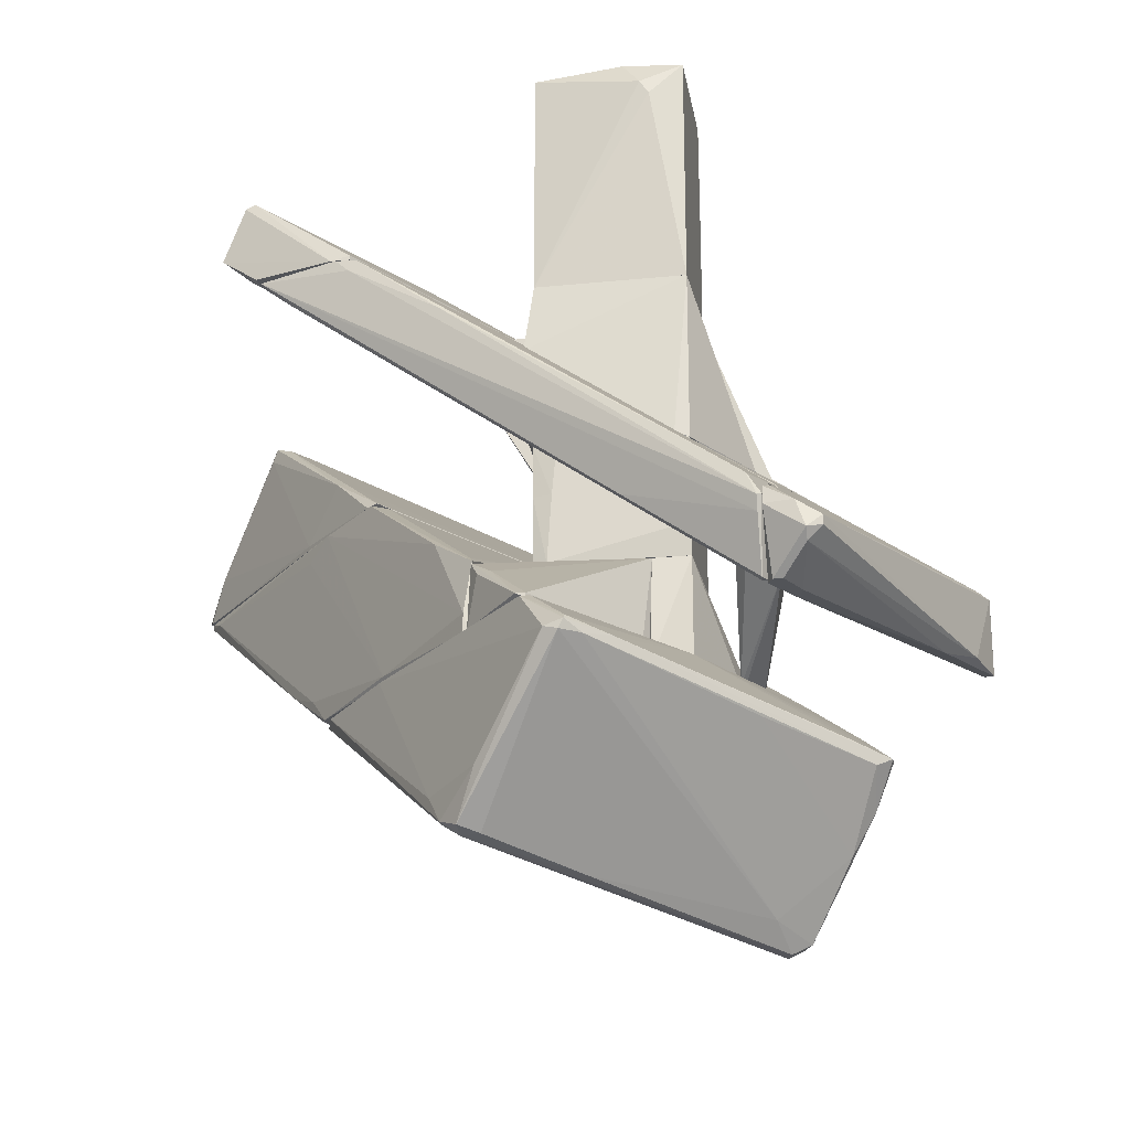
<metadata>
{"format":"obj","ext":"obj","renderer":"f3d","projection":"perspective","resolution":1024,"background":"white","views":[{"elev":-23.2,"azim":-170.2,"up":"+Y"}]}
</metadata>
<code>
o convex_0
v -2.214 -5.229 -1.798
v 4.614 -3.907 0.9908
v 4.614 -3.98 0.9908
v 1.163 -3.98 5.984
v -2.214 -7.871 1.137
v -2.581 -3.907 1.798
v 1.824 -6.917 -2.899
v 0.8692 -3.907 -3.488
v -3.903 -5.376 0.03777
v 1.236 -6.329 0.9908
v 0.1356 -4.568 -4.222
v -2.581 -7.724 0.9898
v -1.186 -3.907 -0.9173
v 1.824 -6.99 -2.606
v 4.54 -3.98 0.6242
v 1.309 -3.907 5.984
v 1.309 -3.98 5.984
v -1.7 -7.063 2.239
v 0.2089 -4.715 -4.222
v -3.903 -5.376 -0.1091
v 1.53 -6.182 -3.194
v 0.7225 -4.054 5.543
v 0.2823 -7.284 -1.505
v -3.682 -5.523 -0.3299
v -2.654 -4.128 1.724
v 4.614 -4.054 0.845
v -2.434 -7.724 1.284
v 0.429 -4.641 -4.148
v -2.581 -3.907 1.577
v 2.117 -6.77 -2.606
v -2.14 -7.504 0.4034
v 0.1356 -4.495 -4.147
v 3.512 -3.907 -0.5496
v 2.117 -6.77 -2.459
v -0.6715 -6.109 3.412
v 0.7225 -3.907 -3.488
v -2.287 -7.871 0.9169
v 1.53 -6.99 -2.679
v 4.54 -3.98 1.138
v 2.338 -6.329 -2.312
v -3.315 -5.229 -0.6965
v -3.609 -6.036 0.2576
v 0.06219 -3.907 4.809
v -0.4514 -4.641 -3.634
v -3.462 -4.862 0.4773
v -0.08454 -4.715 -4
v -3.242 -6.623 0.4034
f 42 24 47
f 10 5 14
f 16 4 17
f 18 4 22
f 6 9 25
f 18 22 25
f 2 3 26
f 15 2 26
f 12 5 27
f 5 18 27
f 18 25 27
f 11 8 28
f 7 19 28
f 19 11 28
f 21 7 28
f 6 13 29
f 14 7 30
f 7 21 30
f 15 26 30
f 19 23 31
f 8 11 32
f 13 2 33
f 8 13 33
f 2 15 33
f 28 8 33
f 21 28 33
f 10 14 34
f 26 10 34
f 14 30 34
f 30 26 34
f 5 10 35
f 17 4 35
f 10 17 35
f 4 18 35
f 18 5 35
f 13 8 36
f 8 32 36
f 32 13 36
f 5 12 37
f 14 5 37
f 23 14 37
f 12 31 37
f 31 23 37
f 7 14 38
f 19 7 38
f 14 23 38
f 23 19 38
f 3 2 39
f 2 16 39
f 17 10 39
f 16 17 39
f 26 3 39
f 10 26 39
f 30 21 40
f 15 30 40
f 33 15 40
f 21 33 40
f 20 13 41
f 9 20 42
f 20 24 42
f 25 9 42
f 12 27 42
f 27 25 42
f 2 13 43
f 13 6 43
f 16 2 43
f 4 16 43
f 22 4 43
f 6 25 43
f 25 22 43
f 24 20 44
f 32 11 44
f 13 32 44
f 20 41 44
f 41 13 44
f 9 6 45
f 20 9 45
f 13 20 45
f 6 29 45
f 29 13 45
f 11 19 46
f 1 24 46
f 31 1 46
f 19 31 46
f 44 11 46
f 24 44 46
f 24 1 47
f 1 31 47
f 31 12 47
f 12 42 47
o convex_1
v -4.196 -1.337 2.092
v -2.728 -3.907 -3.487
v -2.582 -3.907 -3.487
v -5.224 -3.466 1.872
v -2.508 -1.337 2.46
v -2.949 -2.952 -3.928
v -2.508 -0.4559 1.431
v -5.371 -2.291 1.725
v -3.316 -3.319 -3.854
v -2.508 -2.658 -3.781
v -2.508 -3.907 -3.34
v -3.022 -0.4559 2.165
v -5.151 -3.466 1.064
v -2.655 -0.4559 2.46
v -4.123 -2.805 -1.651
v -5.371 -3.466 1.872
v -2.582 -0.7497 0.6969
v -2.802 -1.631 2.312
v -5.224 -2.218 1.578
v -5.371 -2.438 1.872
v -3.096 -3.54 -3.854
v -2.875 -3.907 -2.753
v -3.462 -1.925 2.312
v -2.949 -3.907 -3.047
v -3.316 -3.172 -3.854
v -2.508 -2.952 -3.854
v -4.93 -3.246 1.945
v -2.508 -0.4559 2.46
v -3.022 -0.4559 2.386
v -3.096 -3.393 -4.002
v -2.582 -2.585 -3.634
v -3.022 -0.8967 1.064
v -4.71 -3.613 0.4028
f 71 69 80
f 54 52 57
f 49 50 58
f 57 52 58
f 54 59 61
f 55 60 63
f 54 57 64
f 59 54 64
f 58 52 65
f 55 48 66
f 48 59 66
f 62 55 66
f 48 55 67
f 55 63 67
f 60 56 68
f 49 58 69
f 58 65 69
f 52 61 70
f 67 63 70
f 68 49 71
f 49 69 71
f 60 55 72
f 56 60 72
f 55 62 72
f 64 53 72
f 53 57 73
f 58 50 73
f 57 58 73
f 63 51 74
f 65 52 74
f 51 69 74
f 69 65 74
f 52 70 74
f 70 63 74
f 52 54 75
f 61 52 75
f 54 61 75
f 59 48 76
f 61 59 76
f 48 67 76
f 70 61 76
f 67 70 76
f 50 49 77
f 49 68 77
f 68 56 77
f 72 53 77
f 56 72 77
f 53 73 77
f 73 50 77
f 57 53 78
f 53 64 78
f 64 57 78
f 59 64 79
f 66 59 79
f 62 66 79
f 72 62 79
f 64 72 79
f 51 63 80
f 63 60 80
f 60 68 80
f 69 51 80
f 68 71 80
o convex_2
v 1.09 -0.01523 5.91
v 7.918 -0.3088 5.249
v 7.918 -0.3822 5.249
v 3.954 -0.3819 0.7713
v 6.522 2.261 4.002
v 3.146 -0.4556 8.773
v 2.046 1.233 8.039
v 0.5025 -0.4556 5.984
v 5.421 -0.4559 2.239
v 6.008 2.187 4.296
v 6.522 2.261 4.15
v 7.843 -0.4559 5.029
v 3.293 -0.3822 8.7
v 2.046 1.233 7.671
v 4.101 -0.4559 0.7713
v 7.184 -0.3822 5.91
v 2.779 -0.2354 8.626
v 1.531 -0.3822 4.296
v 2.705 1.379 7.524
v 6.596 2.04 4.002
v 1.824 0.9389 7.819
v 4.687 0.4251 1.726
v 0.5025 -0.3822 5.91
v 1.237 -0.4556 6.864
v 7.624 0.2786 4.883
v 7.477 -0.4559 5.69
v 4.834 0.4251 1.726
v 6.228 2.114 3.782
v 7.771 -0.01523 5.177
v 5.421 -0.3819 2.239
v 2.779 1.453 7.305
v 2.926 -0.01523 8.626
v 2.632 -0.4559 2.68
v 1.678 0.9389 7.598
f 103 88 114
f 85 90 91
f 82 83 92
f 89 92 95
f 91 93 96
f 81 94 98
f 97 87 101
f 84 98 102
f 98 94 102
f 94 81 103
f 81 98 103
f 98 88 103
f 86 97 104
f 101 88 104
f 97 101 104
f 85 91 105
f 82 92 105
f 100 85 105
f 83 82 106
f 92 83 106
f 93 86 106
f 95 92 106
f 82 96 106
f 96 93 106
f 95 84 107
f 85 100 107
f 84 102 107
f 107 102 108
f 90 85 108
f 94 90 108
f 102 94 108
f 85 107 108
f 96 82 109
f 91 96 109
f 82 105 109
f 105 91 109
f 92 89 110
f 89 95 110
f 105 92 110
f 100 105 110
f 95 107 110
f 107 100 110
f 91 90 111
f 94 87 111
f 90 94 111
f 87 99 111
f 99 91 111
f 86 93 112
f 93 91 112
f 97 86 112
f 87 97 112
f 99 87 112
f 91 99 112
f 84 95 113
f 88 98 113
f 98 84 113
f 86 104 113
f 104 88 113
f 106 86 113
f 95 106 113
f 87 94 114
f 101 87 114
f 88 101 114
f 94 103 114
o convex_3
v 0.5765 2.261 2.9
v 5.862 2.922 -1.431
v 5.715 3.216 -1.652
v 3.953 4.904 3.928
v 2.192 2.261 3.413
v 3.732 2.334 -2.24
v 4.173 3.803 3.854
v 5.274 2.261 -1.652
v 5.348 3.582 -1.872
v 3.732 4.757 3.487
v 0.5025 2.335 3.047
v 5.862 2.702 -1.725
v 4.026 2.261 -2.24
v 0.5765 2.261 3.193
v 1.531 2.334 1.284
v 2.045 2.334 3.487
v 4.173 4.757 3.413
v 4.246 4.022 3.781
v 5.274 3.142 0.4778
v 4.32 2.995 -1.652
v 3.513 4.684 3.854
v 4.687 4.316 1.137
v 5.495 3.509 -1.872
v 3.879 4.904 3.634
v 3.806 3.655 3.854
v 5.421 2.408 -1.504
v 3.732 2.261 -2.24
v 5.274 2.261 -1.872
v 2.852 2.334 2.532
f 122 140 143
f 119 115 122
f 117 116 126
f 122 115 127
f 120 123 127
f 115 119 128
f 125 115 128
f 115 125 129
f 125 124 129
f 128 119 130
f 116 117 131
f 118 121 132
f 116 131 132
f 131 118 132
f 126 116 133
f 116 132 133
f 132 121 133
f 123 120 134
f 124 123 134
f 120 129 134
f 129 124 134
f 125 128 135
f 128 130 135
f 131 117 136
f 118 131 136
f 117 126 137
f 127 123 137
f 126 127 137
f 136 117 137
f 123 136 137
f 123 124 138
f 124 125 138
f 135 118 138
f 125 135 138
f 136 123 138
f 118 136 138
f 121 118 139
f 119 121 139
f 130 119 139
f 118 135 139
f 135 130 139
f 122 126 140
f 133 121 140
f 126 133 140
f 127 115 141
f 120 127 141
f 115 129 141
f 129 120 141
f 126 122 142
f 127 126 142
f 122 127 142
f 121 119 143
f 119 122 143
f 140 121 143
o convex_4
v 1.824 -0.6764 3.12
v 7.845 -0.4559 5.102
v 7.845 -0.5295 5.102
v 3.586 -1.337 9.214
v 1.898 -3.907 -2.313
v 1.824 -3.907 5.248
v 4.688 -3.907 0.8453
v 4.027 -0.4559 0.6986
v 1.824 -0.4559 7.451
v 1.824 -2.732 -2.092
v 3.146 -0.4559 8.847
v 1.898 -3.319 6.791
v 4.834 -3.76 1.285
v 6.523 -0.7497 6.571
v 1.824 -0.4559 3.707
v 5.348 -0.7497 2.093
v 3.586 -1.484 9.067
v 1.824 -3.172 6.937
v 3.734 -0.5295 0.6986
v 1.898 -3.613 -2.313
v 7.257 -0.4559 5.909
v 7.624 -0.6028 4.735
v 3.439 -3.833 -0.6227
v 1.824 -3.907 -2.313
v 2.926 -0.6764 8.7
v 3.807 -1.19 9.067
v 1.971 -3.907 5.175
v 2.558 -2.072 -1.285
v 4.981 -0.4559 1.727
v 6.89 -1.557 3.928
v 1.898 -2.585 -1.872
v 3.366 -1.558 8.993
v 1.824 -0.7497 7.451
v 4.981 -3.466 1.213
v 4.615 -3.907 1.213
v 3.293 -0.4559 8.773
v 5.421 -3.172 1.8
f 177 165 180
f 149 148 150
f 144 149 152
f 145 151 152
f 149 144 153
f 145 152 154
f 144 152 158
f 152 151 158
f 157 147 160
f 152 149 161
f 149 155 161
f 151 153 162
f 144 158 162
f 158 151 162
f 146 145 164
f 145 154 164
f 157 146 164
f 145 146 165
f 159 165 166
f 150 148 166
f 148 163 166
f 148 149 167
f 149 153 167
f 163 148 167
f 153 163 167
f 147 154 168
f 154 152 168
f 154 147 169
f 147 157 169
f 157 164 169
f 149 150 170
f 155 149 170
f 160 155 170
f 156 160 170
f 153 151 171
f 163 153 171
f 151 145 172
f 145 165 172
f 165 159 172
f 159 166 172
f 166 163 172
f 171 151 172
f 163 171 172
f 146 157 173
f 160 156 173
f 157 160 173
f 153 144 174
f 144 162 174
f 162 153 174
f 160 147 175
f 155 160 175
f 161 155 175
f 147 168 175
f 168 161 175
f 152 161 176
f 168 152 176
f 161 168 176
f 166 165 177
f 150 166 177
f 150 156 178
f 170 150 178
f 156 170 178
f 164 154 179
f 154 169 179
f 169 164 179
f 156 150 180
f 165 146 180
f 146 173 180
f 173 156 180
f 150 177 180
o convex_5
v -0.01101 5.858 0.9909
v -1.186 2.261 -0.9178
v -0.6718 5.417 -1.138
v 1.163 2.261 -0.9178
v -1.186 2.261 0.9909
v 1.384 4.243 0.9174
v 1.163 5.932 -0.9178
v -1.186 5.932 0.9174
v 1.163 2.261 0.9909
v 0.796 4.316 1.432
v -1.186 6.005 -0.9178
v 1.163 5.711 0.9909
v -0.6718 6.079 -0.3302
v 0.8694 4.17 1.432
v -1.186 4.097 0.9909
v -0.5252 5.638 -1.138
v -0.2314 6.079 -0.9178
v 1.384 4.17 0.844
f 186 189 198
f 182 183 184
f 182 184 185
f 182 185 188
f 185 184 189
f 181 188 190
f 183 182 191
f 182 188 191
f 187 181 192
f 186 187 192
f 181 190 192
f 181 187 193
f 188 181 193
f 191 188 193
f 185 189 194
f 189 186 194
f 190 185 194
f 186 192 194
f 192 190 194
f 188 185 195
f 190 188 195
f 185 190 195
f 184 183 196
f 187 184 196
f 183 191 196
f 196 191 197
f 193 187 197
f 191 193 197
f 187 196 197
f 184 187 198
f 187 186 198
f 189 184 198
o convex_6
v 1.31 -2.291 -0.1833
v 1.824 -0.97 2.68
v 1.677 -0.97 2.68
v 1.824 -2.365 2.68
v -0.5254 -2.365 2.68
v 1.824 -2.365 -0.7711
v -0.5254 -2.291 2.533
v 1.75 -1.264 1.725
v 1.75 -2.218 -0.6241
v 0.7227 -2.144 0.9908
v 1.53 -1.044 2.606
f 206 208 209
f 200 201 202
f 202 201 203
f 200 202 204
f 203 199 204
f 202 203 204
f 199 203 205
f 203 201 205
f 201 200 206
f 200 204 206
f 204 199 207
f 206 204 207
f 206 207 208
f 199 205 208
f 207 199 208
f 208 205 209
f 205 201 209
f 201 206 209
o convex_7
v -1.626 -2.805 3.121
v 1.824 -0.4559 7.379
v 1.75 -0.4559 7.379
v 1.31 -3.833 6.204
v 1.824 -0.8967 2.68
v 1.824 -3.907 2.68
v -1.773 -3.907 2.68
v 0.502 -0.4559 5.689
v 1.824 -3.393 6.718
v -1.7 -2.952 2.68
v 1.604 -0.4559 4.002
v 1.09 -3.907 5.984
v 0.4287 -0.6764 5.91
v 1.824 -3.907 5.396
v -1.847 -3.54 2.754
v 1.75 -3.172 6.865
v 1.824 -0.4559 3.855
v -0.1581 -1.925 2.901
v 1.677 -0.6764 7.305
v 0.502 -0.4559 5.984
v 1.75 -0.8967 2.68
v -1.039 -2.291 3.929
v -1.773 -3.907 2.754
f 221 224 232
f 214 211 215
f 214 215 216
f 212 211 217
f 215 211 218
f 214 216 219
f 210 217 219
f 217 211 220
f 216 215 221
f 218 213 223
f 215 218 223
f 213 221 223
f 221 215 223
f 210 219 224
f 219 216 224
f 211 212 225
f 218 211 225
f 213 218 225
f 221 213 225
f 211 214 226
f 220 211 226
f 219 217 227
f 217 220 227
f 222 221 228
f 225 212 228
f 221 225 228
f 217 210 229
f 212 217 229
f 210 222 229
f 228 212 229
f 222 228 229
f 214 219 230
f 226 214 230
f 220 226 230
f 219 227 230
f 227 220 230
f 222 210 231
f 221 222 231
f 210 224 231
f 224 221 231
f 216 221 232
f 224 216 232
o convex_8
v -2.433 -1.41 -1.066
v 5.202 2.261 -1.726
v 5.202 2.187 -1.726
v -2.507 -2.805 -3.855
v -2.434 -2.952 -1.286
v 3.586 2.187 -2.313
v -2.434 -3.833 -3.414
v 2.925 2.261 -0.9916
v 4.76 2.187 -0.9916
v -1.112 -1.924 -0.9918
v -2.287 -2.438 -3.781
v 5.202 2.187 -1.873
v 1.457 1.306 -1.065
v -2.434 -3.833 -3.267
v -2.508 -2.365 -0.9918
v -2.508 -1.484 -0.9918
v -2.434 -2.805 -3.855
v 4.54 1.819 -1.432
v -0.4507 -2.291 -3.047
v 3.952 2.261 -2.239
v -2.507 -3.833 -3.267
v 1.017 -0.4558 -0.9916
v -2.508 -2.218 -2.9
v 3.732 2.04 -2.313
v 3.586 2.261 -2.166
v 4.687 1.746 -1.873
v 4.76 2.261 -0.9916
v -1.772 -2.365 -0.9918
v -2.434 -3.026 -3.781
v 2.263 1.086 -2.68
v -2.507 -2.878 -1.212
f 260 247 263
f 235 234 241
f 234 235 244
f 242 237 246
f 245 233 248
f 240 245 248
f 236 243 249
f 235 241 250
f 246 239 251
f 240 234 252
f 234 244 252
f 236 239 253
f 246 237 253
f 239 246 253
f 241 240 254
f 242 246 254
f 240 248 254
f 248 247 254
f 250 241 254
f 246 250 254
f 243 236 255
f 233 245 255
f 245 243 255
f 248 233 255
f 247 248 255
f 236 253 255
f 253 247 255
f 244 249 256
f 238 252 256
f 252 244 256
f 238 243 257
f 245 240 257
f 243 245 257
f 240 252 257
f 252 238 257
f 244 235 258
f 235 250 258
f 250 246 258
f 251 244 258
f 246 251 258
f 234 240 259
f 241 234 259
f 240 241 259
f 237 242 260
f 242 254 260
f 254 247 260
f 239 236 261
f 236 249 261
f 249 244 261
f 244 251 261
f 251 239 261
f 243 238 262
f 249 243 262
f 238 256 262
f 256 249 262
f 253 237 263
f 247 253 263
f 237 260 263
o convex_9
v 0.9424 -0.4556 -0.9914
v 1.163 2.261 0.6974
v 1.31 1.82 0.6974
v -1.994 -0.4556 0.6974
v -1.186 2.261 -0.9178
v 1.236 -0.4556 0.6974
v 1.163 2.261 -0.9178
v -1.186 2.261 0.6974
v -1.186 -0.4556 -0.9178
v 1.31 -0.1618 -0.9914
v 1.31 1.159 -0.9914
v -0.9657 -0.3819 -0.9914
v -1.994 -0.3819 0.6238
v 1.31 0.499 0.6974
v 1.163 -0.4556 -0.9178
f 273 269 278
f 266 265 267
f 266 267 269
f 267 264 269
f 265 266 270
f 268 265 270
f 267 265 271
f 265 268 271
f 264 267 272
f 270 266 274
f 268 270 274
f 273 264 274
f 266 273 274
f 264 272 275
f 272 268 275
f 274 264 275
f 268 274 275
f 267 271 276
f 271 268 276
f 272 267 276
f 268 272 276
f 266 269 277
f 269 273 277
f 273 266 277
f 269 264 278
f 264 273 278
o convex_10
v 1.604 2.04 0.4769
v 4.687 2.261 -0.8444
v 4.687 2.187 -0.8444
v 1.31 -0.1622 -0.9914
v 1.384 0.5721 0.6974
v 1.31 1.232 -0.9914
v 3.733 2.261 0.6974
v 2.926 2.261 -0.9914
v 1.31 1.893 0.6974
v 1.898 2.261 0.6974
v 4.687 2.187 -0.9914
v 1.384 -0.1622 -0.9178
v 3.586 2.04 0.6238
v 1.31 0.5721 0.6974
v 2.339 2.261 -0.1837
f 288 286 293
f 281 280 285
f 282 284 286
f 285 280 286
f 279 284 287
f 284 282 287
f 283 285 287
f 287 285 288
f 285 286 288
f 279 287 288
f 280 281 289
f 286 280 289
f 282 286 289
f 289 281 290
f 282 289 290
f 281 285 291
f 285 283 291
f 283 290 291
f 290 281 291
f 287 282 292
f 283 287 292
f 282 290 292
f 290 283 292
f 284 279 293
f 286 284 293
f 279 288 293
o convex_11
v -2.214 -0.4556 1.064
v 2.191 2.261 1.064
v 2.191 2.261 0.6974
v 1.236 -0.4556 0.6974
v -1.186 2.261 0.6974
v -1.994 -0.4556 0.6974
v 1.236 -0.4556 0.991
v -1.186 2.261 0.991
v 2.191 1.306 1.064
v 2.191 1.159 0.6974
v -0.3784 -0.4556 1.064
v 1.603 2.261 1.064
v -2.214 -0.3819 0.991
f 301 298 306
f 295 296 298
f 296 297 298
f 297 294 299
f 298 297 299
f 294 297 300
f 295 298 301
f 295 294 302
f 296 295 302
f 302 300 303
f 297 296 303
f 300 297 303
f 296 302 303
f 294 300 304
f 302 294 304
f 300 302 304
f 294 295 305
f 295 301 305
f 301 294 305
f 299 294 306
f 298 299 306
f 294 301 306
o convex_12
v -2.948 -0.4556 2.239
v 2.191 2.261 3.193
v 2.191 2.261 1.064
v -0.3786 -0.4556 1.064
v 0.4284 2.261 3.12
v -1.259 -0.3819 2.753
v -2.287 -0.3819 1.064
v 2.191 1.306 1.138
v 1.456 2.187 1.064
v 1.97 2.113 3.414
v -2.875 -0.3086 2.386
v 0.4284 2.261 2.973
v 0.5753 2.261 3.193
v 1.823 1.086 1.285
v -1.7 -0.4556 2.68
v 1.751 2.04 3.414
v -2.875 -0.3819 2.093
v 2.191 1.306 1.064
v -2.287 -0.4556 1.064
v -0.4515 -0.4556 1.285
v -2.067 0.2788 2.606
v 1.383 2.261 1.358
f 318 309 328
f 308 309 311
f 309 310 313
f 309 308 314
f 309 313 315
f 314 308 316
f 311 309 318
f 317 311 318
f 308 311 319
f 316 308 319
f 310 314 320
f 316 312 320
f 314 316 320
f 307 310 321
f 317 307 321
f 319 321 322
f 312 316 322
f 316 319 322
f 321 312 322
f 307 317 323
f 318 313 323
f 317 318 323
f 310 309 324
f 309 314 324
f 314 310 324
f 310 307 325
f 313 310 325
f 307 323 325
f 323 313 325
f 310 320 326
f 320 312 326
f 321 310 326
f 312 321 326
f 311 317 327
f 319 311 327
f 317 321 327
f 321 319 327
f 309 315 328
f 315 313 328
f 313 318 328
o convex_13
v -1.039 -0.4559 -0.9914
v 1.237 -0.4559 0.9908
v 1.237 -1.263 0.9908
v -1.186 -0.4559 2.166
v -1.186 -1.263 -0.9914
v 1.163 -1.263 -0.9178
v -1.186 -1.263 0.9908
v 1.163 -0.4559 -0.9178
v -1.186 -0.4559 -0.9178
v -1.113 -0.5294 2.166
v 0.8693 -1.263 -0.9914
v 1.237 -0.4559 -0.2568
v 0.7958 -0.4559 -0.9914
f 336 339 341
f 330 329 332
f 331 333 334
f 332 333 335
f 333 331 335
f 329 330 336
f 332 329 337
f 329 333 337
f 333 332 337
f 331 330 338
f 330 332 338
f 335 331 338
f 332 335 338
f 333 329 339
f 334 333 339
f 336 334 339
f 330 331 340
f 331 334 340
f 336 330 340
f 334 336 340
f 329 336 341
f 339 329 341
o convex_14
v 1.677 -3.099 -2.459
v 1.824 -2.365 2.68
v 1.751 -2.365 2.68
v 1.824 -3.907 2.679
v -0.5988 -3.907 2.679
v -0.5988 -2.365 -0.9179
v 0.7957 -3.907 -3.414
v -0.5988 -2.365 2.679
v -0.5988 -3.907 -1.285
v 1.824 -2.365 -0.9906
v 1.824 -3.907 -2.386
v 1.824 -2.805 -2.166
v 0.7957 -3.833 -3.414
v 0.943 -3.833 -3.414
v -0.5253 -3.833 -1.431
v 1.457 -3.099 -2.533
f 355 354 357
f 343 344 345
f 345 344 346
f 345 346 348
f 346 344 349
f 344 347 349
f 347 346 349
f 346 347 350
f 348 346 350
f 344 343 351
f 343 345 351
f 347 344 351
f 345 348 352
f 351 345 352
f 351 352 353
f 347 351 353
f 352 342 353
f 342 352 355
f 352 348 355
f 353 342 355
f 348 354 355
f 350 347 356
f 348 350 356
f 347 354 356
f 354 348 356
f 347 353 357
f 354 347 357
f 353 355 357
o convex_15
v -1.921 -3.76 0.9911
v -1.774 -3.907 0.477
v -1.7 -3.907 0.477
v -1.847 -2.365 -1.212
v -2.508 -2.879 -1.212
v -2.508 -2.365 -0.1836
v -1.7 -3.686 0.9911
v -1.994 -3.907 0.9911
v -2.508 -2.365 -1.212
v -1.921 -2.365 -0.9177
v -1.994 -2.585 -1.212
v -2.361 -2.365 -0.2571
f 364 367 369
f 360 359 362
f 360 361 364
f 363 358 364
f 359 360 365
f 362 359 365
f 358 363 365
f 363 362 365
f 364 358 365
f 360 364 365
f 361 362 366
f 363 361 366
f 362 363 366
f 361 363 367
f 364 361 367
f 361 360 368
f 362 361 368
f 360 362 368
f 363 364 369
f 367 363 369
o convex_16
v 2.191 1.38 1.212
v 3.66 2.261 0.8444
v 2.779 2.261 2.313
v 2.191 2.261 0.6974
v 2.191 2.261 3.12
v 2.265 1.233 0.6974
v 3.586 2.114 0.6974
v 2.265 2.187 3.12
v 2.338 1.306 0.9177
v 3.66 2.187 0.8444
f 378 376 379
f 372 371 373
f 373 370 374
f 372 373 374
f 370 373 375
f 375 373 376
f 373 371 376
f 374 370 377
f 372 374 377
f 370 375 378
f 375 376 378
f 377 370 378
f 377 378 379
f 371 372 379
f 376 371 379
f 372 377 379
o convex_17
v 1.237 -2.365 -0.3302
v -1.186 -1.851 -0.9914
v -1.186 -1.264 -0.9914
v -1.186 -1.264 0.9911
v 1.163 -1.264 -0.9176
v 1.237 -2.365 0.9911
v -1.186 -2.365 0.9911
v 1.237 -1.264 0.9911
v -1.186 -2.365 -0.9176
v 0.9426 -2.365 -0.9914
v 0.8693 -1.264 -0.9914
v 1.163 -2.365 -0.9176
v 1.237 -1.264 -0.3302
f 384 387 392
f 382 381 383
f 382 383 384
f 383 381 386
f 380 385 386
f 385 383 386
f 384 383 387
f 385 380 387
f 383 385 387
f 386 381 388
f 380 386 388
f 381 382 389
f 380 388 389
f 388 381 389
f 382 384 390
f 389 382 390
f 384 389 390
f 384 380 391
f 380 389 391
f 389 384 391
f 380 384 392
f 387 380 392
o convex_18
v -1.7 -3.613 0.9911
v -0.6724 -3.907 -1.212
v -0.5988 -3.907 -1.212
v -1.186 -2.365 -0.9177
v -0.5988 -2.365 0.9911
v -0.5988 -3.907 0.9911
v -1.7 -3.907 0.4035
v -0.5988 -2.365 -0.9177
v -1.186 -2.365 0.9911
v -1.186 -3.907 -0.9177
v -1.7 -3.907 0.9911
f 399 398 403
f 395 394 396
f 395 397 398
f 394 395 398
f 397 393 398
f 393 396 399
f 394 398 399
f 395 396 400
f 396 397 400
f 397 395 400
f 396 393 401
f 393 397 401
f 397 396 401
f 396 394 402
f 394 399 402
f 399 396 402
f 398 393 403
f 393 399 403
o convex_19
v -2.067 -0.6762 2.606
v -2.508 -2.365 -0.9914
v -2.508 -1.483 -0.9914
v -1.186 -1.924 -0.9914
v -1.186 -0.4559 -0.6974
v -2.508 -0.4559 1.358
v -1.186 -0.4559 2.239
v -2.508 -1.41 2.239
v -2.434 -2.365 0.03675
v -1.333 -0.5293 2.533
v -2.508 -0.4559 2.459
v -1.407 -0.6762 -0.9914
v -1.92 -2.365 -0.7707
v -2.361 -1.264 2.459
v -2.434 -1.337 -0.9177
v -1.48 -0.4559 2.68
v -1.26 -0.5293 -0.9177
v -2.508 -0.6027 0.9172
v -1.186 -1.924 -0.9177
f 413 416 422
f 405 406 407
f 406 405 409
f 407 408 410
f 408 409 410
f 409 405 411
f 411 405 412
f 410 409 414
f 409 411 414
f 407 406 415
f 405 407 416
f 412 405 416
f 416 413 417
f 411 412 417
f 414 411 417
f 404 414 417
f 412 416 417
f 415 406 418
f 413 410 419
f 410 414 419
f 414 404 419
f 417 413 419
f 404 417 419
f 408 407 420
f 409 408 420
f 407 415 420
f 415 418 420
f 420 418 421
f 406 409 421
f 418 406 421
f 409 420 421
f 407 410 422
f 410 413 422
f 416 407 422
o convex_20
v -0.8193 -2.438 2.606
v -2.067 -3.907 0.9911
v -2.141 -3.907 1.065
v -0.599 -3.907 2.68
v -0.599 -3.026 0.9911
v -1.994 -3.466 2.606
v -0.599 -3.907 0.9911
v -2.508 -3.907 1.872
v -0.599 -2.365 2.68
v -1.773 -3.907 2.68
v -1.773 -3.026 2.68
v -2.141 -3.833 1.065
v -0.6725 -2.952 1.065
v -2.508 -3.833 1.652
f 423 434 436
f 425 424 426
f 426 424 429
f 427 426 429
f 424 427 429
f 425 426 430
f 426 427 431
f 430 426 432
f 428 430 432
f 426 431 432
f 430 428 433
f 431 423 433
f 428 432 433
f 432 431 433
f 424 425 434
f 427 424 434
f 423 431 435
f 431 427 435
f 434 423 435
f 427 434 435
f 425 430 436
f 433 423 436
f 430 433 436
f 434 425 436

</code>
